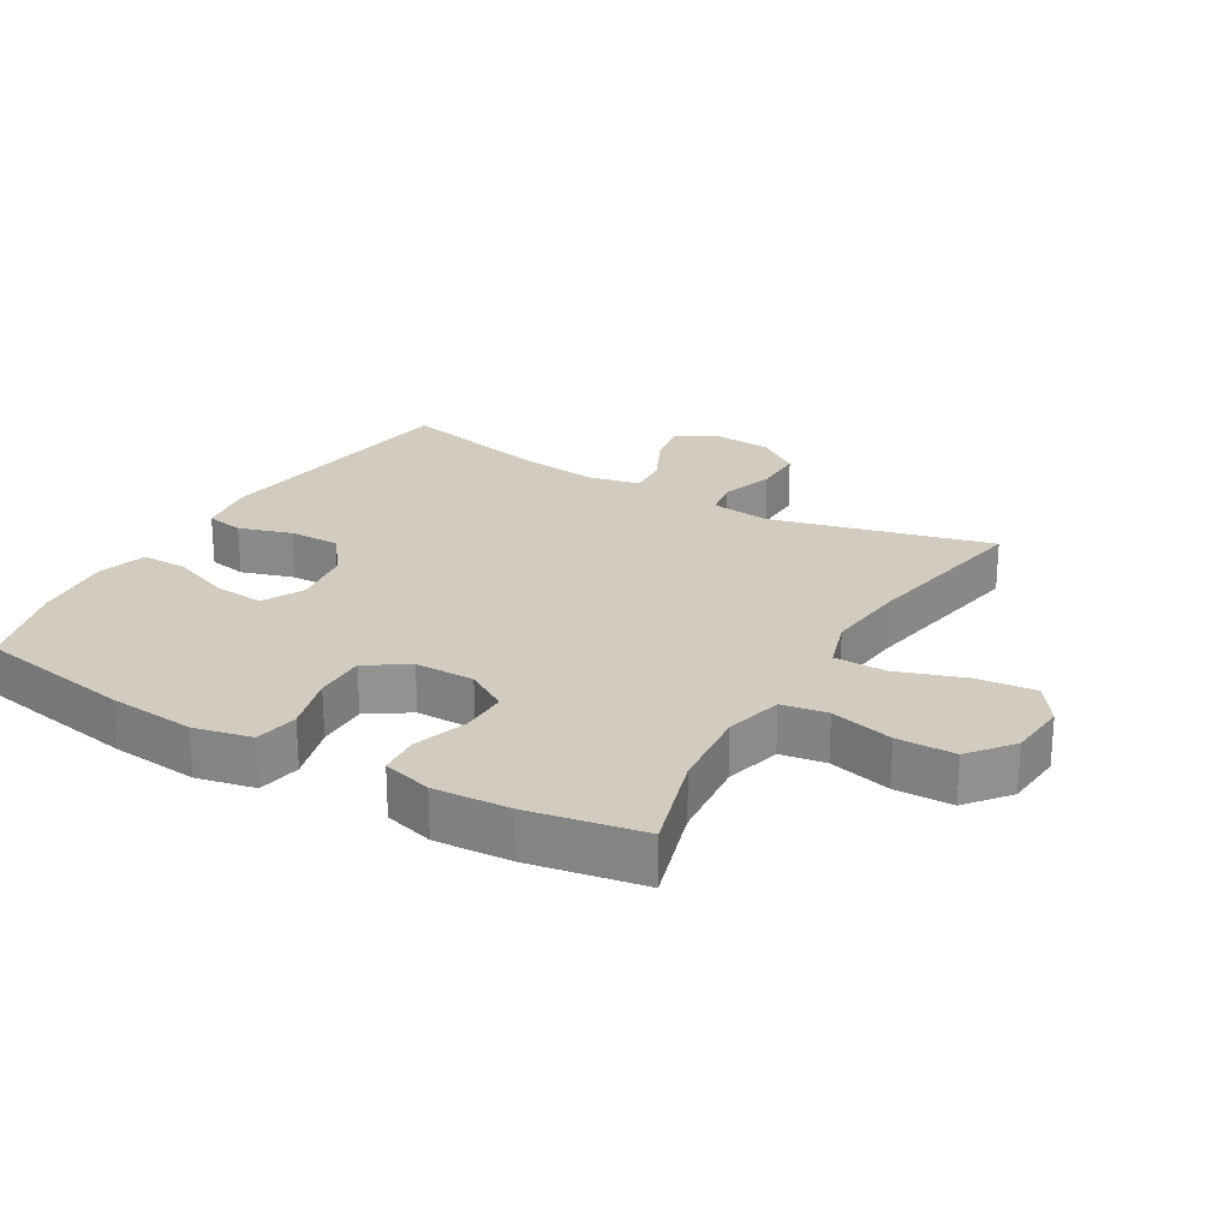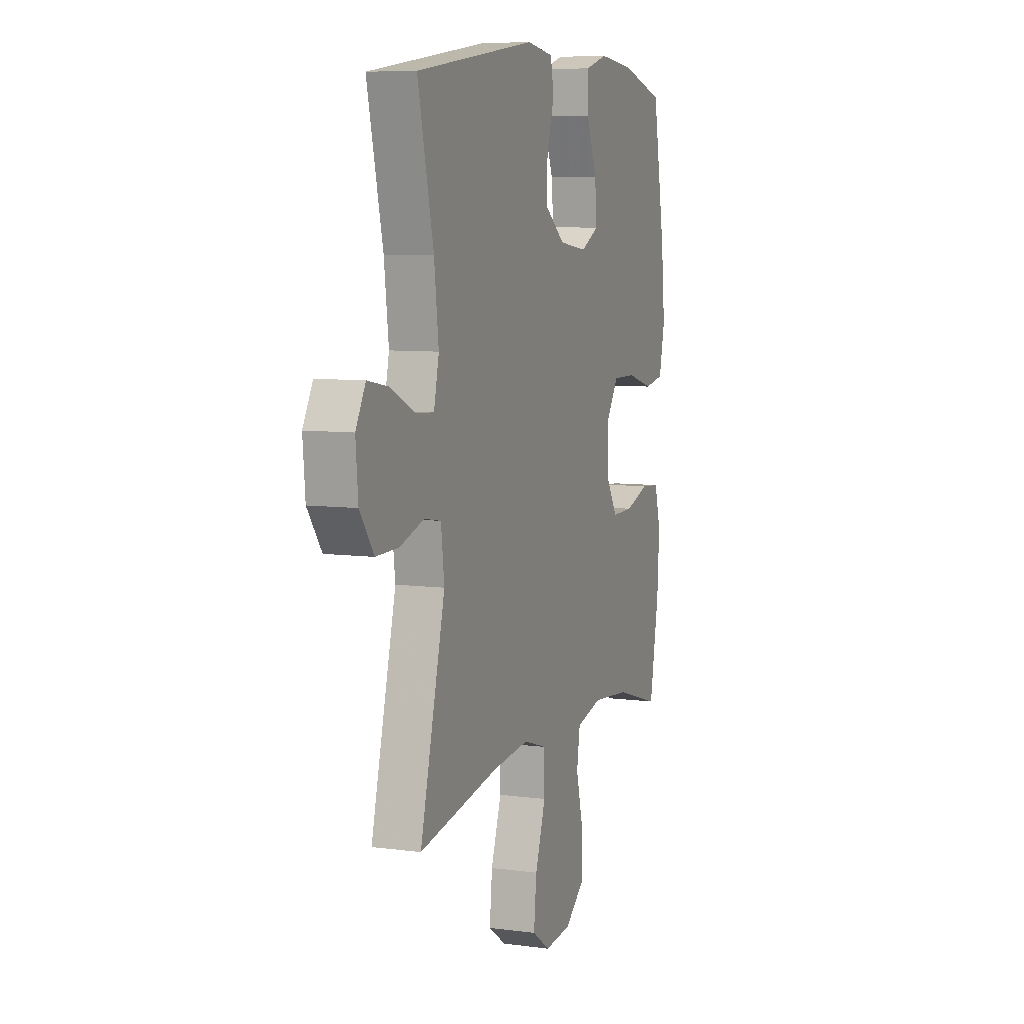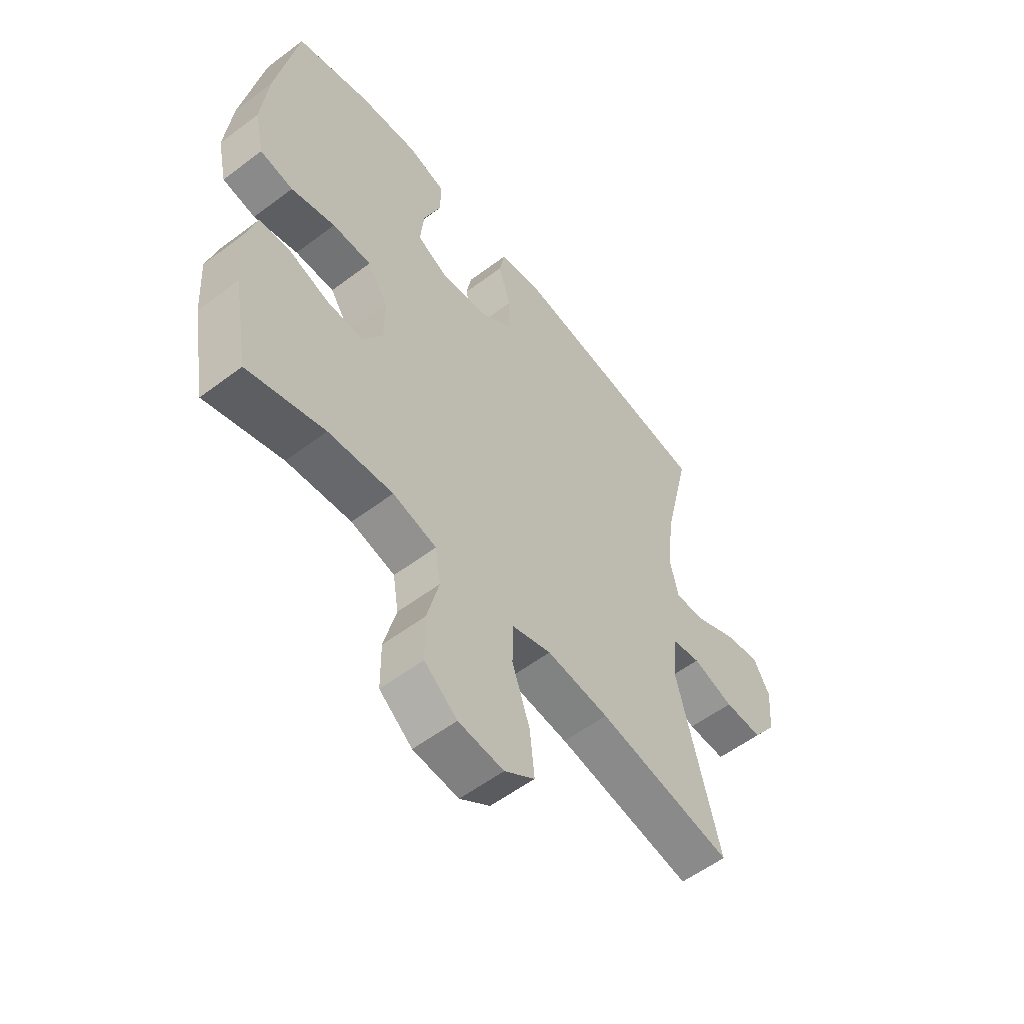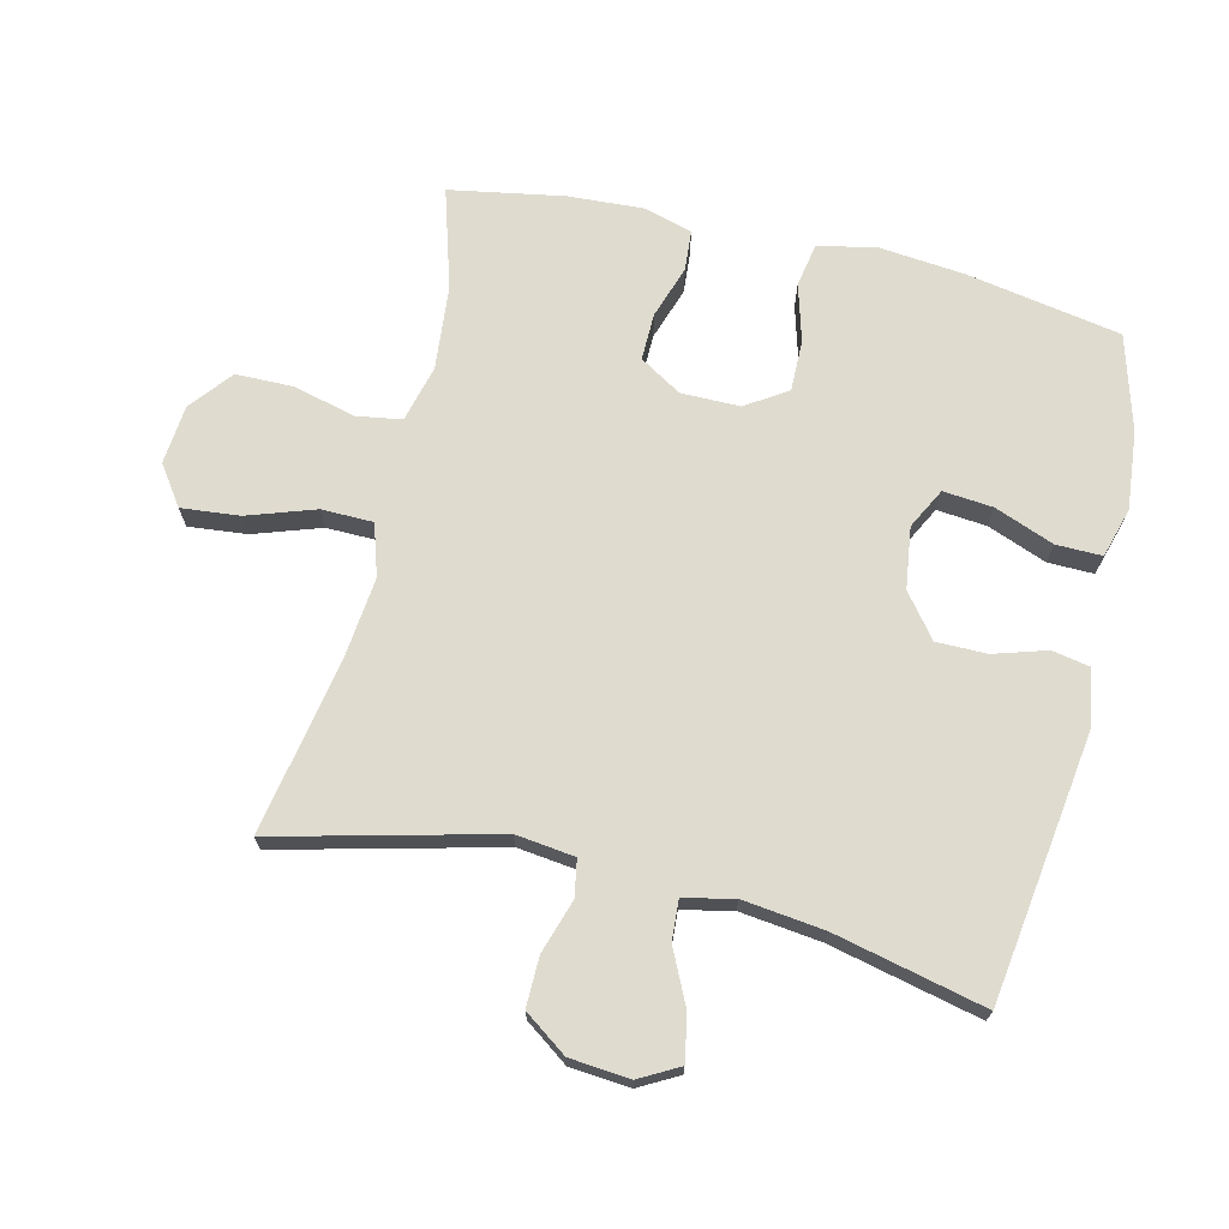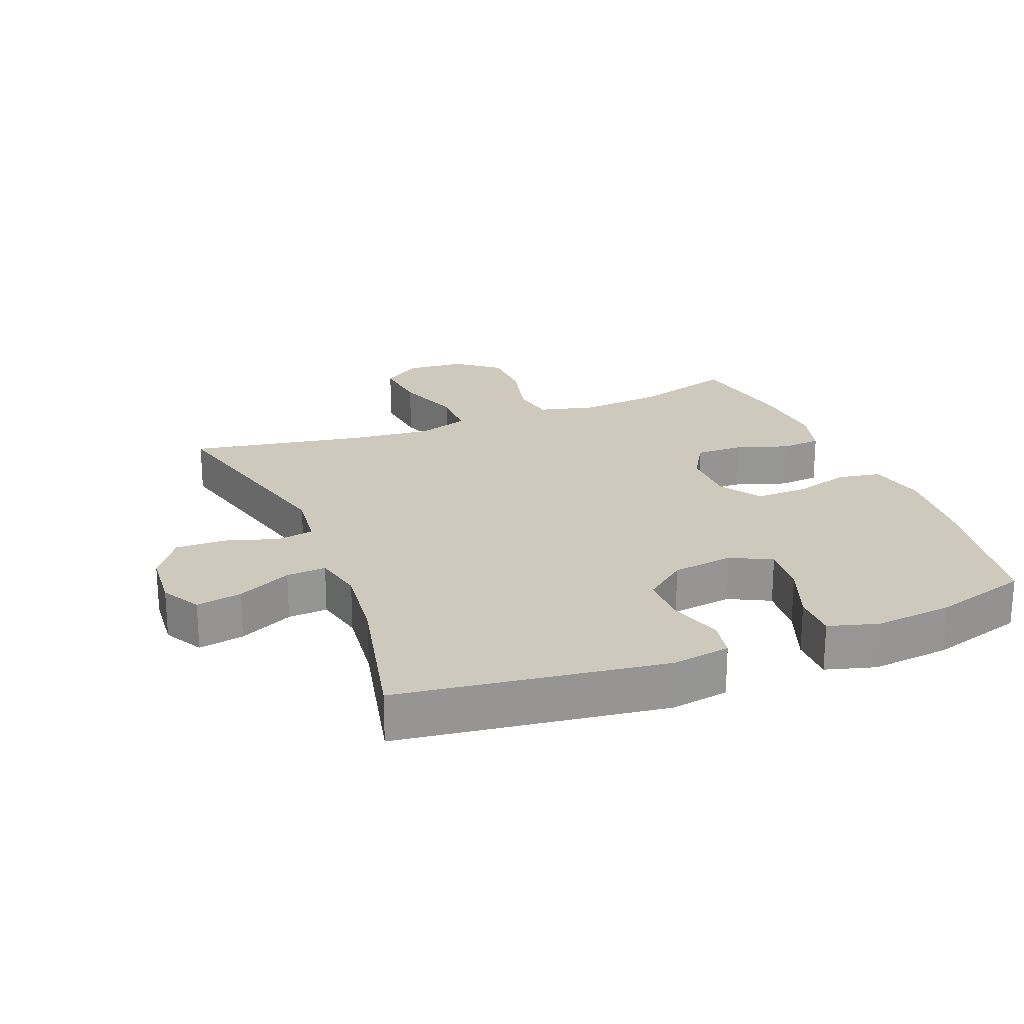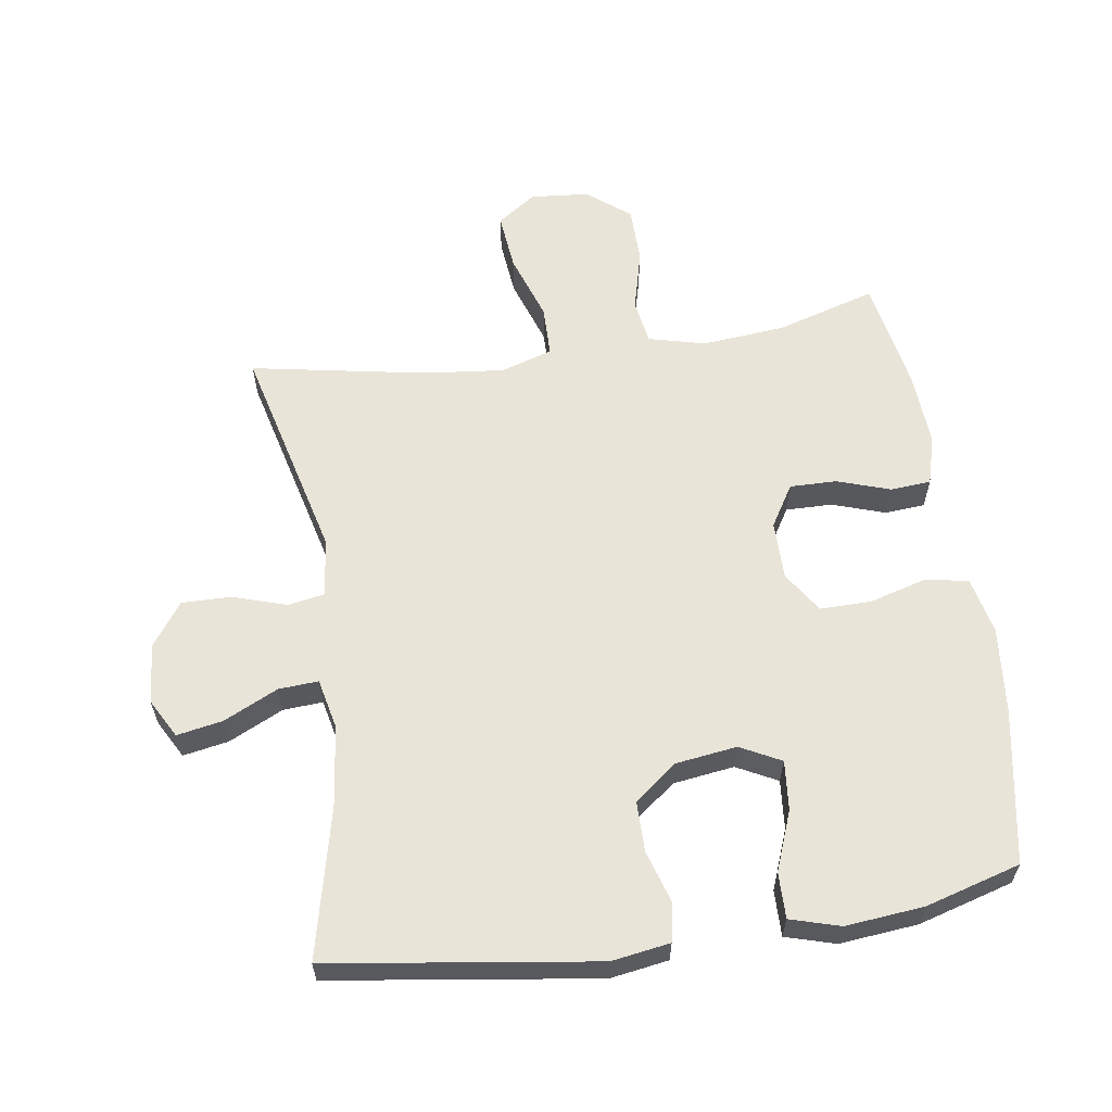
<metadata>
{"format":"obj","ext":"obj","renderer":"f3d","projection":"perspective","resolution":1024,"background":"white","views":[{"elev":24.0,"azim":120.3,"up":"+Y"},{"elev":7.6,"azim":-69.4,"up":"+Z"},{"elev":-56.4,"azim":128.2,"up":"+Z"},{"elev":70.3,"azim":-76.5,"up":"+Y"},{"elev":22.6,"azim":-21.8,"up":"+Y"},{"elev":60.3,"azim":-8.4,"up":"+Y"}]}
</metadata>
<code>
v 0.5 0.07 -0.5
v 0.347 0.07 -0.454
v 0.219 0.07 -0.442
v 0.132 0.07 -0.464
v 0.121 0.07 -0.533
v 0.145 0.07 -0.628
v 0.144 0.07 -0.716
v 0.079 0.07 -0.768
v -0.011 0.07 -0.776
v -0.071 0.07 -0.734
v -0.062 0.07 -0.645
v -0.027 0.07 -0.542
v -0.028 0.07 -0.463
v -0.107 0.07 -0.438
v -0.231 0.07 -0.451
v -0.5 0.07 -0.5
v -0.416 0.07 -0.165
v -0.427 0.07 -0.075
v -0.483 0.07 -0.065
v -0.565 0.07 -0.091
v -0.641 0.07 -0.092
v -0.688 0.07 -0.026
v -0.696 0.07 0.066
v -0.663 0.07 0.126
v -0.593 0.07 0.113
v -0.51 0.07 0.073
v -0.449 0.07 0.069
v -0.432 0.07 0.146
v -0.447 0.07 0.27
v -0.5 0.07 0.5
v -0.094 0.07 0.557
v -0.005 0.07 0.543
v 0.006 0.07 0.485
v -0.019 0.07 0.404
v -0.019 0.07 0.327
v 0.046 0.07 0.276
v 0.14 0.07 0.263
v 0.202 0.07 0.295
v 0.195 0.07 0.371
v 0.16 0.07 0.462
v 0.159 0.07 0.532
v 0.235 0.07 0.554
v 0.355 0.07 0.542
v 0.5 0.07 0.5
v 0.542 0.07 0.264
v 0.555 0.07 0.132
v 0.536 0.07 0.044
v 0.47 0.07 0.032
v 0.382 0.07 0.057
v 0.304 0.07 0.058
v 0.263 0.07 -0.005
v 0.263 0.07 -0.095
v 0.302 0.07 -0.159
v 0.374 0.07 -0.158
v 0.455 0.07 -0.131
v 0.517 0.07 -0.136
v 0.538 0.07 -0.211
v 0.531 0.07 -0.326
v 0.5 0 -0.5
v 0.347 0 -0.454
v 0.219 0 -0.442
v 0.132 0 -0.464
v 0.121 0 -0.533
v 0.145 0 -0.628
v 0.144 0 -0.716
v 0.079 0 -0.768
v -0.011 0 -0.776
v -0.071 0 -0.734
v -0.062 0 -0.645
v -0.027 0 -0.542
v -0.028 0 -0.463
v -0.107 0 -0.438
v -0.231 0 -0.451
v -0.5 0 -0.5
v -0.416 0 -0.165
v -0.427 0 -0.075
v -0.483 0 -0.065
v -0.565 0 -0.091
v -0.641 0 -0.092
v -0.688 0 -0.026
v -0.696 0 0.066
v -0.663 0 0.126
v -0.593 0 0.113
v -0.51 0 0.073
v -0.449 0 0.069
v -0.432 0 0.146
v -0.447 0 0.27
v -0.5 0 0.5
v -0.094 0 0.557
v -0.005 0 0.543
v 0.006 0 0.485
v -0.019 0 0.404
v -0.019 0 0.327
v 0.046 0 0.276
v 0.14 0 0.263
v 0.202 0 0.295
v 0.195 0 0.371
v 0.16 0 0.462
v 0.159 0 0.532
v 0.235 0 0.554
v 0.355 0 0.542
v 0.5 0 0.5
v 0.542 0 0.264
v 0.555 0 0.132
v 0.536 0 0.044
v 0.47 0 0.032
v 0.382 0 0.057
v 0.304 0 0.058
v 0.263 0 -0.005
v 0.263 0 -0.095
v 0.302 0 -0.159
v 0.374 0 -0.158
v 0.455 0 -0.131
v 0.517 0 -0.136
v 0.538 0 -0.211
v 0.531 0 -0.326
f 58 1 2
f 57 58 2
f 56 57 2
f 55 56 2
f 54 55 2
f 53 54 2 3
f 52 53 3 4
f 51 52 4
f 47 48 49
f 46 47 49
f 45 46 49
f 44 45 49
f 43 44 49
f 42 43 49
f 41 42 49
f 40 41 49
f 39 40 49
f 38 39 49 50
f 37 38 50 51
f 32 33 34
f 31 32 34
f 30 31 34
f 29 30 34
f 28 29 34 35
f 27 28 35 36
f 24 25 26
f 23 24 26
f 22 23 26
f 21 22 26
f 20 21 26
f 19 20 26
f 18 19 26 27
f 15 16 17
f 14 15 17 18
f 37 51 4
f 36 37 4
f 27 36 4
f 18 27 4
f 14 18 4
f 13 14 4
f 10 11 12
f 9 10 12
f 8 9 12
f 7 8 12
f 6 7 12
f 5 6 12
f 4 5 12 13
f 60 59 116
f 60 116 115
f 60 115 114
f 60 114 113
f 60 113 112
f 61 60 112 111
f 62 61 111 110
f 62 110 109
f 107 106 105
f 107 105 104
f 107 104 103
f 107 103 102
f 107 102 101
f 107 101 100
f 107 100 99
f 107 99 98
f 107 98 97
f 108 107 97 96
f 109 108 96 95
f 92 91 90
f 92 90 89
f 92 89 88
f 92 88 87
f 93 92 87 86
f 94 93 86 85
f 84 83 82
f 84 82 81
f 84 81 80
f 84 80 79
f 84 79 78
f 84 78 77
f 85 84 77 76
f 75 74 73
f 76 75 73 72
f 62 109 95
f 62 95 94
f 62 94 85
f 62 85 76
f 62 76 72
f 62 72 71
f 70 69 68
f 70 68 67
f 70 67 66
f 70 66 65
f 70 65 64
f 70 64 63
f 71 70 63 62
f 1 59 60 2
f 2 60 61 3
f 3 61 62 4
f 4 62 63 5
f 5 63 64 6
f 6 64 65 7
f 7 65 66 8
f 8 66 67 9
f 9 67 68 10
f 10 68 69 11
f 11 69 70 12
f 12 70 71 13
f 13 71 72 14
f 14 72 73 15
f 15 73 74 16
f 16 74 75 17
f 17 75 76 18
f 18 76 77 19
f 19 77 78 20
f 20 78 79 21
f 21 79 80 22
f 22 80 81 23
f 23 81 82 24
f 24 82 83 25
f 25 83 84 26
f 26 84 85 27
f 27 85 86 28
f 28 86 87 29
f 29 87 88 30
f 30 88 89 31
f 31 89 90 32
f 32 90 91 33
f 33 91 92 34
f 34 92 93 35
f 35 93 94 36
f 36 94 95 37
f 37 95 96 38
f 38 96 97 39
f 39 97 98 40
f 40 98 99 41
f 41 99 100 42
f 42 100 101 43
f 43 101 102 44
f 44 102 103 45
f 45 103 104 46
f 46 104 105 47
f 47 105 106 48
f 48 106 107 49
f 49 107 108 50
f 50 108 109 51
f 51 109 110 52
f 52 110 111 53
f 53 111 112 54
f 54 112 113 55
f 55 113 114 56
f 56 114 115 57
f 57 115 116 58
f 58 116 59 1

</code>
